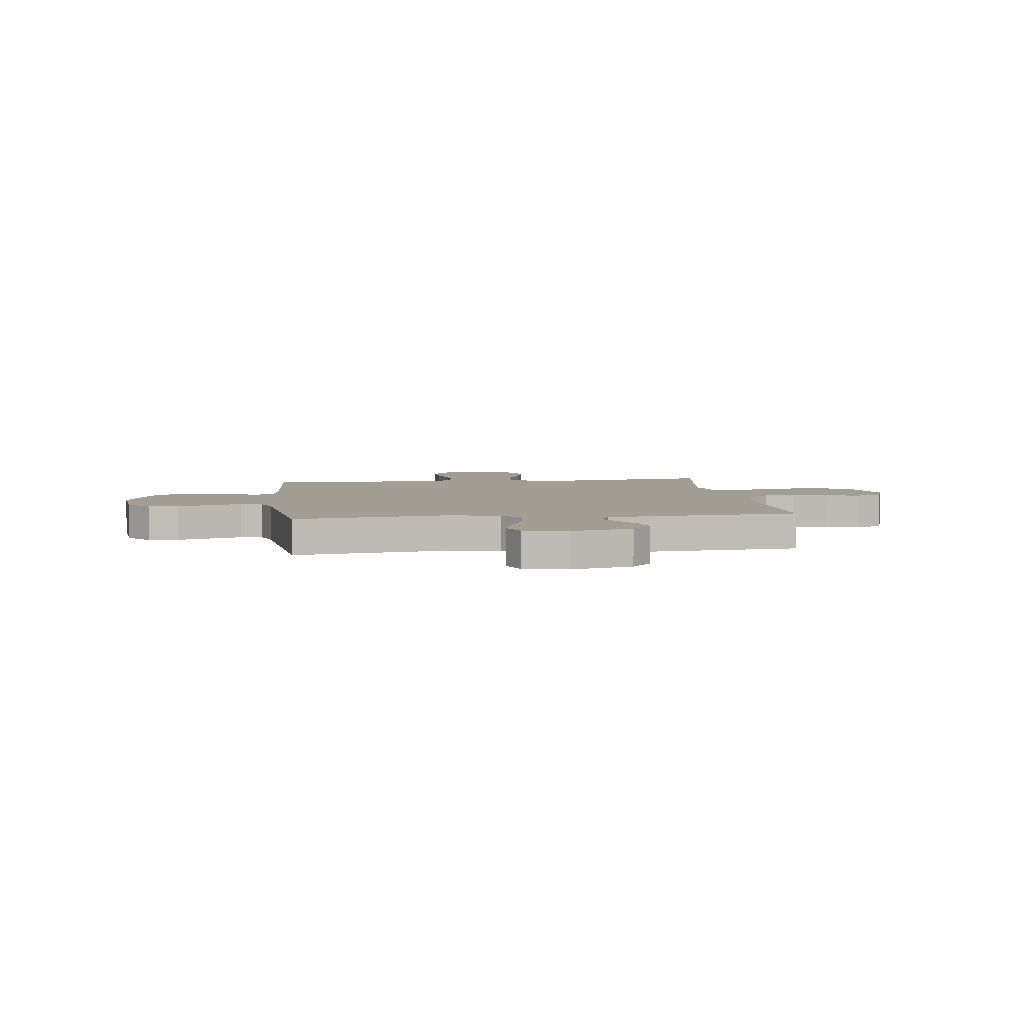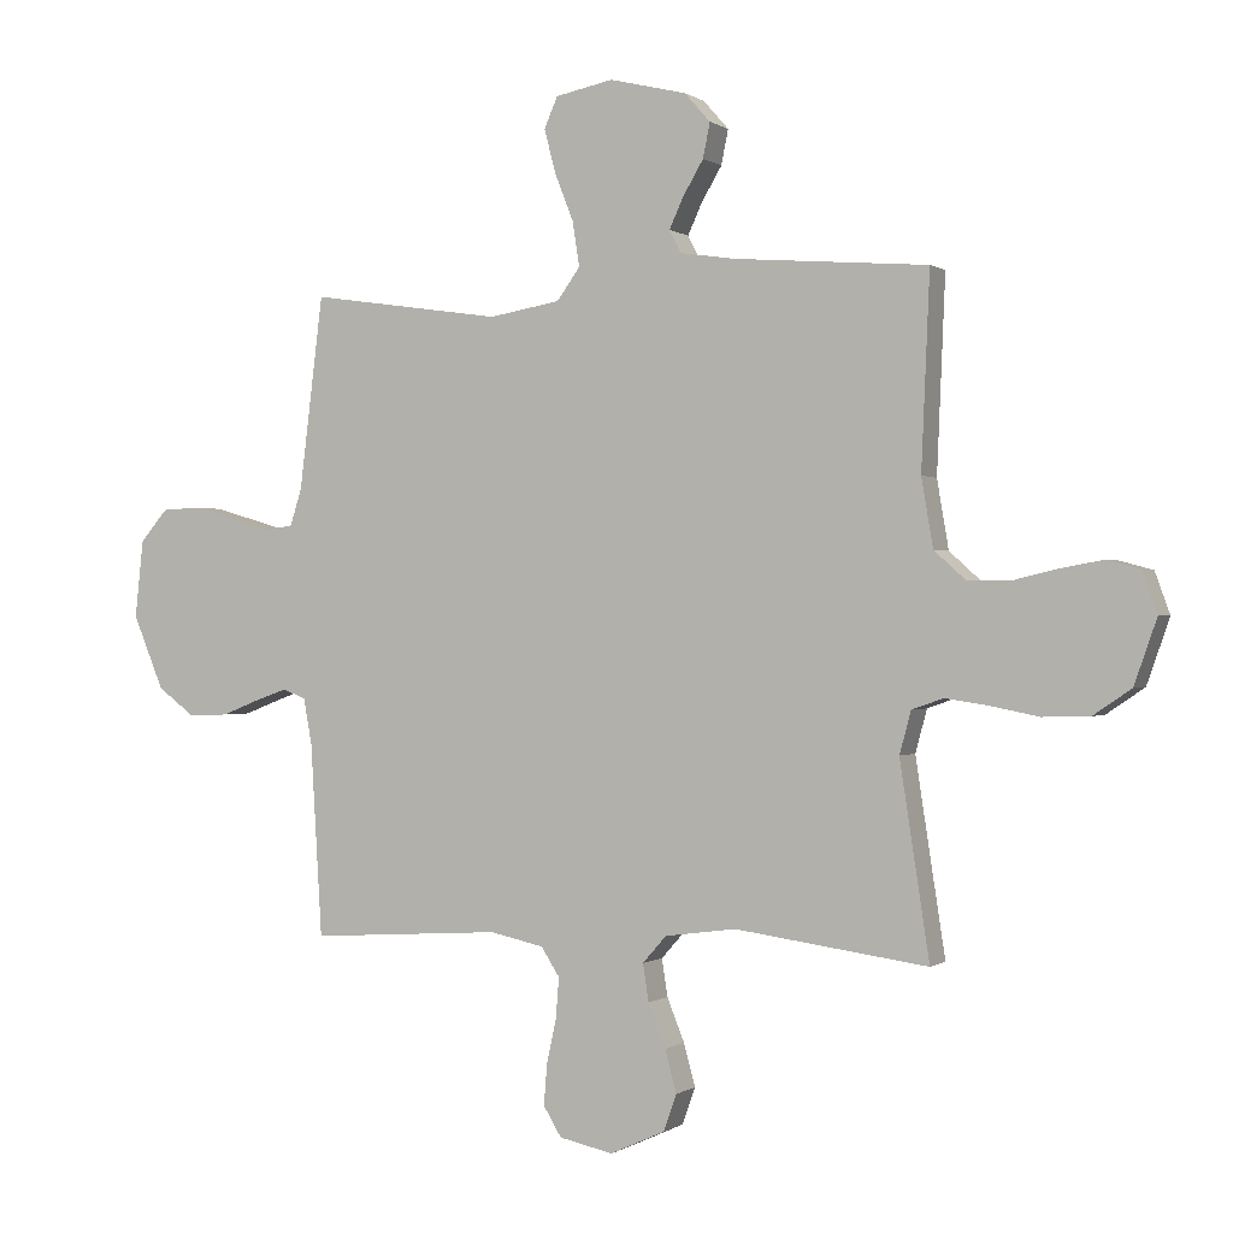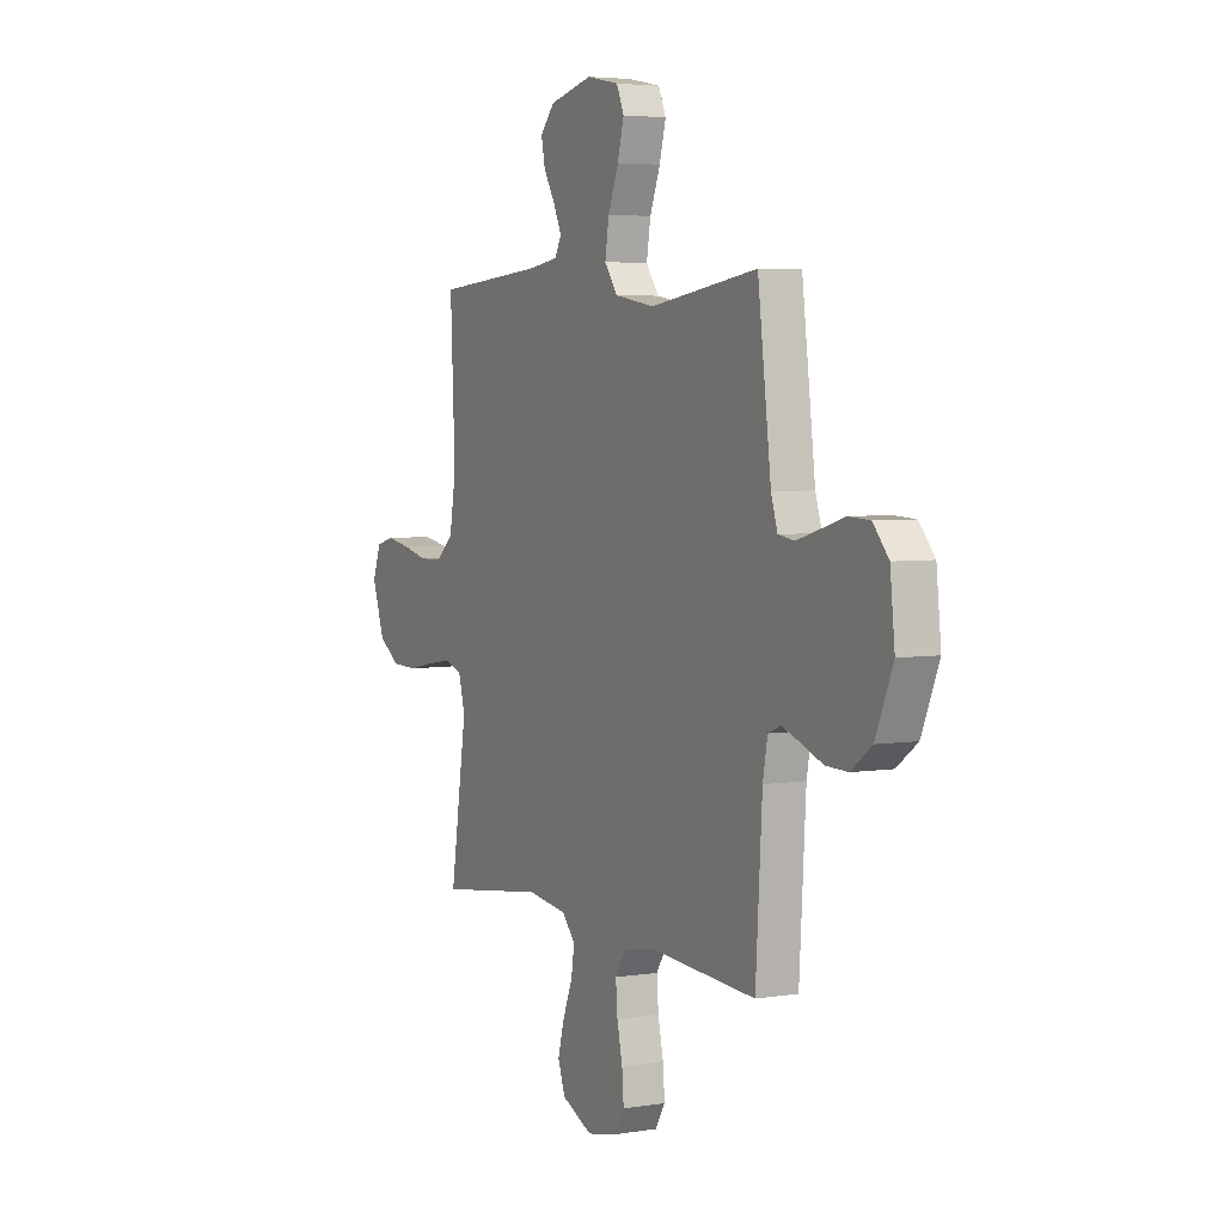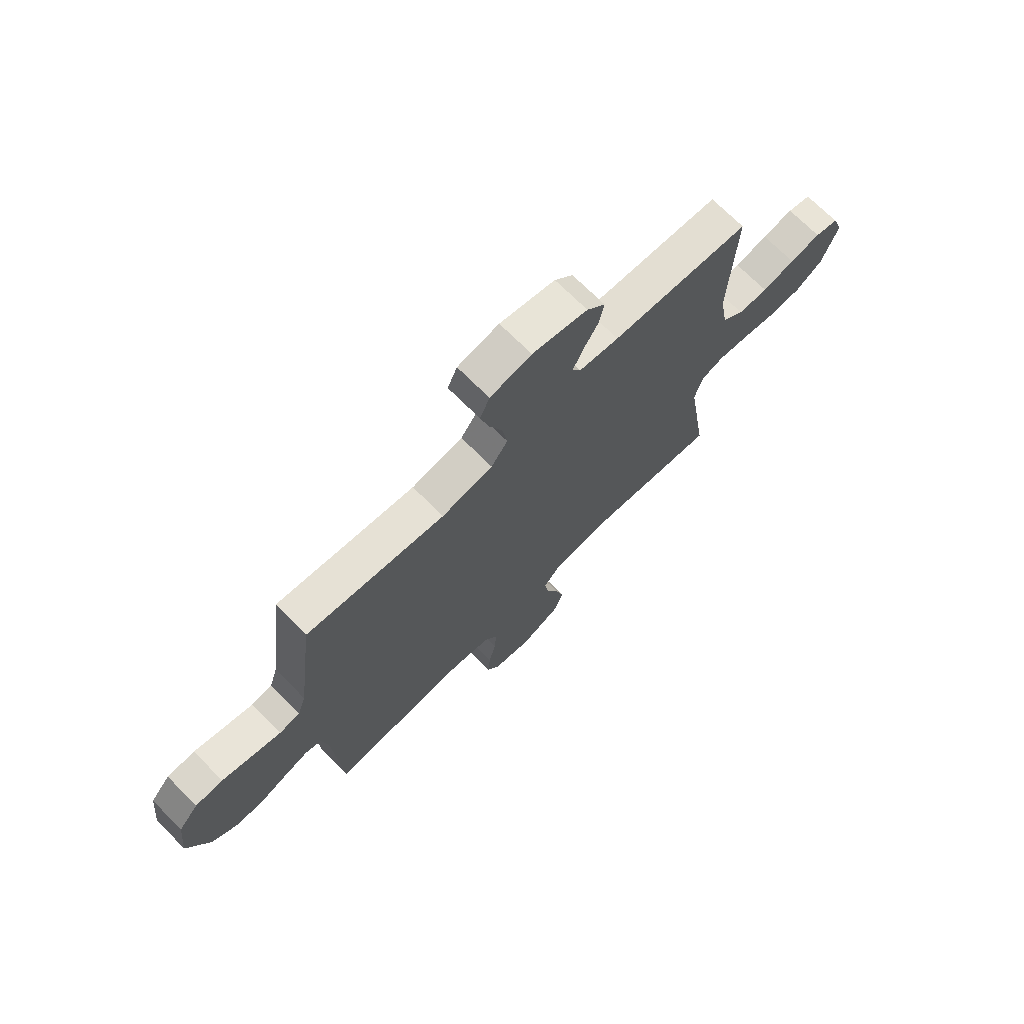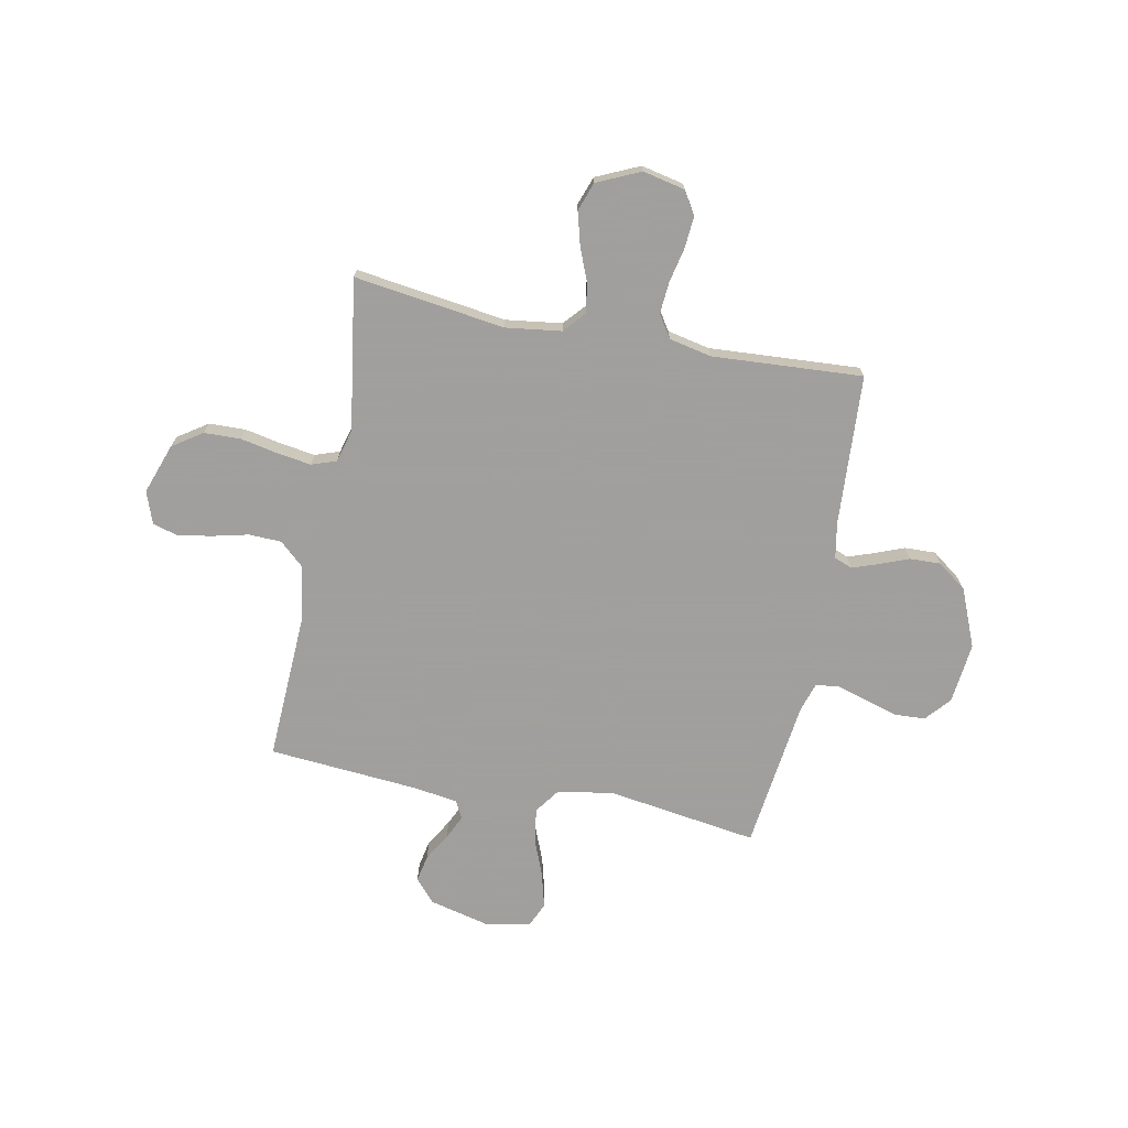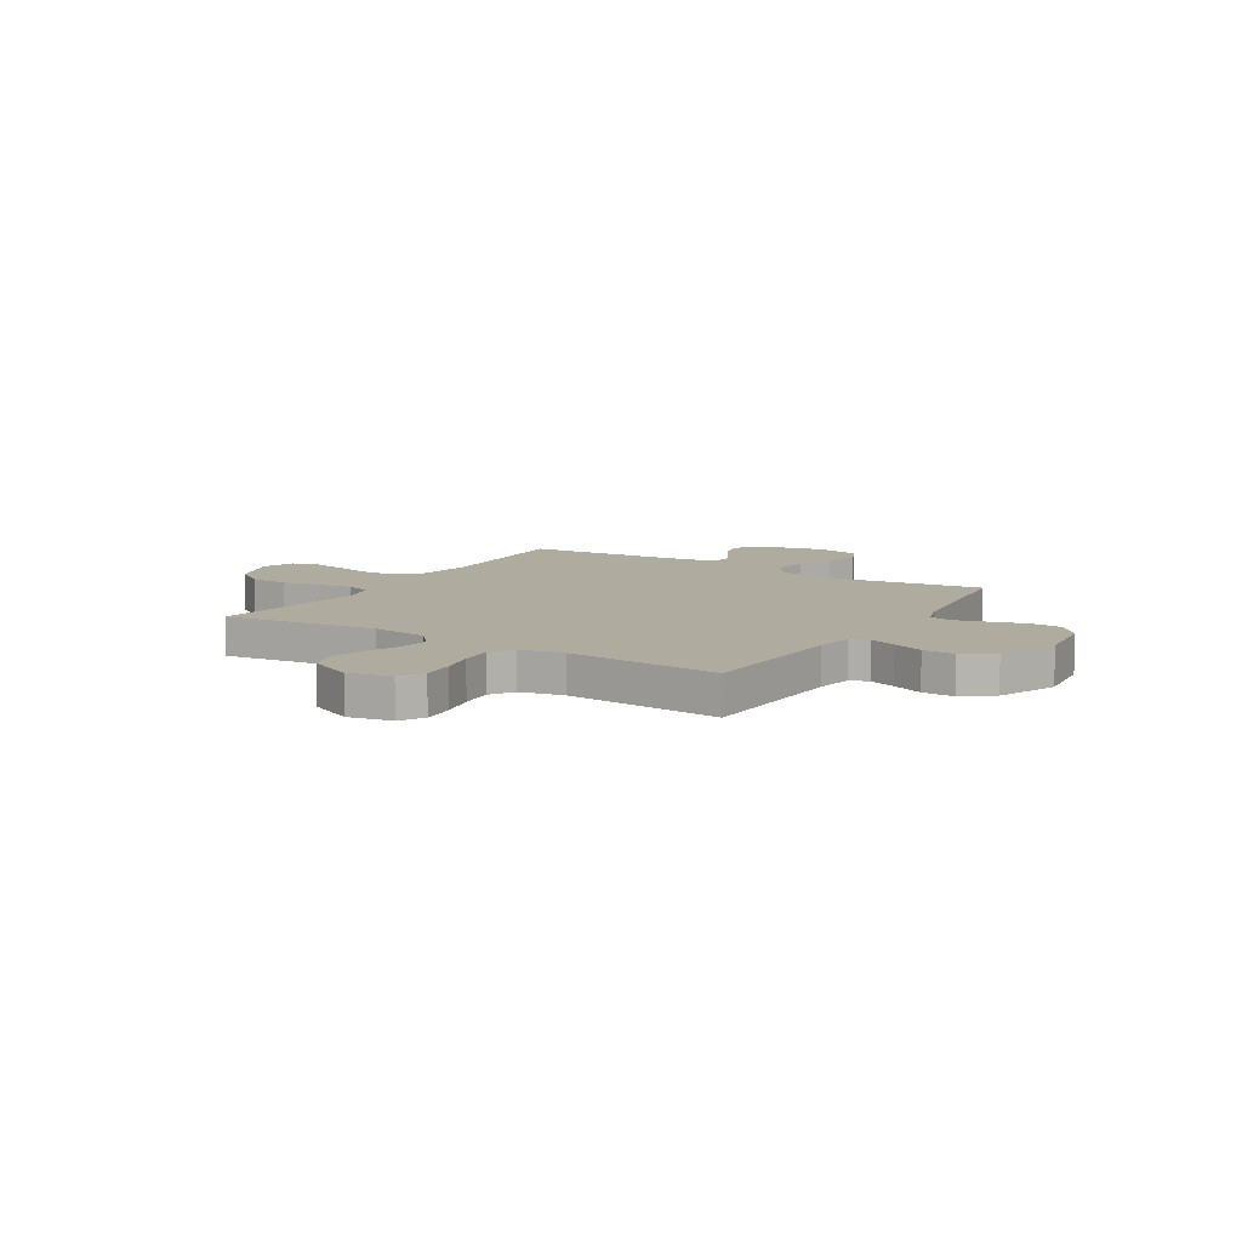
<metadata>
{"format":"obj","ext":"obj","renderer":"f3d","projection":"perspective","resolution":1024,"background":"white","views":[{"elev":5.0,"azim":-7.2,"up":"+Y"},{"elev":-0.1,"azim":24.7,"up":"+Z"},{"elev":4.4,"azim":-117.6,"up":"+Z"},{"elev":71.4,"azim":-44.9,"up":"+Z"},{"elev":-71.5,"azim":168.8,"up":"+Y"},{"elev":9.7,"azim":-148.3,"up":"+Y"}]}
</metadata>
<code>
v 0.5 0.07 -0.5
v 0.2 0.07 -0.459
v 0.089 0.07 -0.474
v 0.052 0.07 -0.516
v 0.061 0.07 -0.574
v 0.088 0.07 -0.641
v 0.106 0.07 -0.707
v 0.086 0.07 -0.764
v 0 0.07 -0.803
v -0.084 0.07 -0.785
v -0.112 0.07 -0.739
v -0.107 0.07 -0.676
v -0.092 0.07 -0.607
v -0.087 0.07 -0.544
v -0.116 0.07 -0.499
v -0.2 0.07 -0.481
v -0.5 0.07 -0.5
v -0.518 0.07 -0.2
v -0.531 0.07 -0.129
v -0.567 0.07 -0.115
v -0.618 0.07 -0.133
v -0.677 0.07 -0.156
v -0.739 0.07 -0.158
v -0.797 0.07 -0.115
v -0.845 0.07 0
v -0.832 0.07 0.121
v -0.789 0.07 0.171
v -0.729 0.07 0.174
v -0.662 0.07 0.154
v -0.6 0.07 0.136
v -0.555 0.07 0.143
v -0.537 0.07 0.2
v -0.5 0.07 0.5
v -0.2 0.07 0.456
v -0.089 0.07 0.475
v -0.053 0.07 0.525
v -0.064 0.07 0.594
v -0.093 0.07 0.668
v -0.111 0.07 0.736
v -0.09 0.07 0.784
v 0 0.07 0.802
v 0.12 0.07 0.773
v 0.16 0.07 0.728
v 0.149 0.07 0.674
v 0.117 0.07 0.62
v 0.095 0.07 0.572
v 0.113 0.07 0.537
v 0.2 0.07 0.524
v 0.5 0.07 0.5
v 0.487 0.07 0.2
v 0.505 0.07 0.094
v 0.553 0.07 0.051
v 0.618 0.07 0.049
v 0.689 0.07 0.066
v 0.756 0.07 0.078
v 0.807 0.07 0.064
v 0.83 0.07 0
v 0.795 0.07 -0.1
v 0.736 0.07 -0.14
v 0.663 0.07 -0.142
v 0.588 0.07 -0.127
v 0.521 0.07 -0.117
v 0.472 0.07 -0.134
v 0.454 0.07 -0.2
v 0.5 0 -0.5
v 0.2 0 -0.459
v 0.089 0 -0.474
v 0.052 0 -0.516
v 0.061 0 -0.574
v 0.088 0 -0.641
v 0.106 0 -0.707
v 0.086 0 -0.764
v 0 0 -0.803
v -0.084 0 -0.785
v -0.112 0 -0.739
v -0.107 0 -0.676
v -0.092 0 -0.607
v -0.087 0 -0.544
v -0.116 0 -0.499
v -0.2 0 -0.481
v -0.5 0 -0.5
v -0.518 0 -0.2
v -0.531 0 -0.129
v -0.567 0 -0.115
v -0.618 0 -0.133
v -0.677 0 -0.156
v -0.739 0 -0.158
v -0.797 0 -0.115
v -0.845 0 0
v -0.832 0 0.121
v -0.789 0 0.171
v -0.729 0 0.174
v -0.662 0 0.154
v -0.6 0 0.136
v -0.555 0 0.143
v -0.537 0 0.2
v -0.5 0 0.5
v -0.2 0 0.456
v -0.089 0 0.475
v -0.053 0 0.525
v -0.064 0 0.594
v -0.093 0 0.668
v -0.111 0 0.736
v -0.09 0 0.784
v 0 0 0.802
v 0.12 0 0.773
v 0.16 0 0.728
v 0.149 0 0.674
v 0.117 0 0.62
v 0.095 0 0.572
v 0.113 0 0.537
v 0.2 0 0.524
v 0.5 0 0.5
v 0.487 0 0.2
v 0.505 0 0.094
v 0.553 0 0.051
v 0.618 0 0.049
v 0.689 0 0.066
v 0.756 0 0.078
v 0.807 0 0.064
v 0.83 0 0
v 0.795 0 -0.1
v 0.736 0 -0.14
v 0.663 0 -0.142
v 0.588 0 -0.127
v 0.521 0 -0.117
v 0.472 0 -0.134
v 0.454 0 -0.2
f 59 60 61
f 58 59 61
f 57 58 61
f 56 57 61
f 55 56 61
f 54 55 61
f 53 54 61
f 52 53 61 62
f 51 52 62 63
f 48 49 50
f 51 63 64
f 50 51 64
f 48 50 64
f 47 48 64
f 43 44 45
f 42 43 45
f 41 42 45
f 40 41 45
f 39 40 45
f 38 39 45
f 37 38 45
f 36 37 45 46
f 64 1 2
f 47 64 2
f 46 47 2
f 36 46 2
f 35 36 2
f 27 28 29
f 26 27 29
f 25 26 29
f 24 25 29
f 23 24 29
f 22 23 29
f 21 22 29
f 20 21 29 30
f 19 20 30 31
f 16 17 18
f 19 31 32
f 18 19 32
f 16 18 32
f 15 16 32
f 11 12 13
f 10 11 13
f 9 10 13
f 8 9 13
f 7 8 13
f 6 7 13
f 5 6 13
f 4 5 13 14
f 32 33 34
f 15 32 34
f 14 15 34
f 4 14 34
f 3 4 34
f 2 3 34 35
f 125 124 123
f 125 123 122
f 125 122 121
f 125 121 120
f 125 120 119
f 125 119 118
f 125 118 117
f 126 125 117 116
f 127 126 116 115
f 114 113 112
f 128 127 115
f 128 115 114
f 128 114 112
f 128 112 111
f 109 108 107
f 109 107 106
f 109 106 105
f 109 105 104
f 109 104 103
f 109 103 102
f 109 102 101
f 110 109 101 100
f 66 65 128
f 66 128 111
f 66 111 110
f 66 110 100
f 66 100 99
f 93 92 91
f 93 91 90
f 93 90 89
f 93 89 88
f 93 88 87
f 93 87 86
f 93 86 85
f 94 93 85 84
f 95 94 84 83
f 82 81 80
f 96 95 83
f 96 83 82
f 96 82 80
f 96 80 79
f 77 76 75
f 77 75 74
f 77 74 73
f 77 73 72
f 77 72 71
f 77 71 70
f 77 70 69
f 78 77 69 68
f 98 97 96
f 98 96 79
f 98 79 78
f 98 78 68
f 98 68 67
f 99 98 67 66
f 1 65 66 2
f 2 66 67 3
f 3 67 68 4
f 4 68 69 5
f 5 69 70 6
f 6 70 71 7
f 7 71 72 8
f 8 72 73 9
f 9 73 74 10
f 10 74 75 11
f 11 75 76 12
f 12 76 77 13
f 13 77 78 14
f 14 78 79 15
f 15 79 80 16
f 16 80 81 17
f 17 81 82 18
f 18 82 83 19
f 19 83 84 20
f 20 84 85 21
f 21 85 86 22
f 22 86 87 23
f 23 87 88 24
f 24 88 89 25
f 25 89 90 26
f 26 90 91 27
f 27 91 92 28
f 28 92 93 29
f 29 93 94 30
f 30 94 95 31
f 31 95 96 32
f 32 96 97 33
f 33 97 98 34
f 34 98 99 35
f 35 99 100 36
f 36 100 101 37
f 37 101 102 38
f 38 102 103 39
f 39 103 104 40
f 40 104 105 41
f 41 105 106 42
f 42 106 107 43
f 43 107 108 44
f 44 108 109 45
f 45 109 110 46
f 46 110 111 47
f 47 111 112 48
f 48 112 113 49
f 49 113 114 50
f 50 114 115 51
f 51 115 116 52
f 52 116 117 53
f 53 117 118 54
f 54 118 119 55
f 55 119 120 56
f 56 120 121 57
f 57 121 122 58
f 58 122 123 59
f 59 123 124 60
f 60 124 125 61
f 61 125 126 62
f 62 126 127 63
f 63 127 128 64
f 64 128 65 1

</code>
